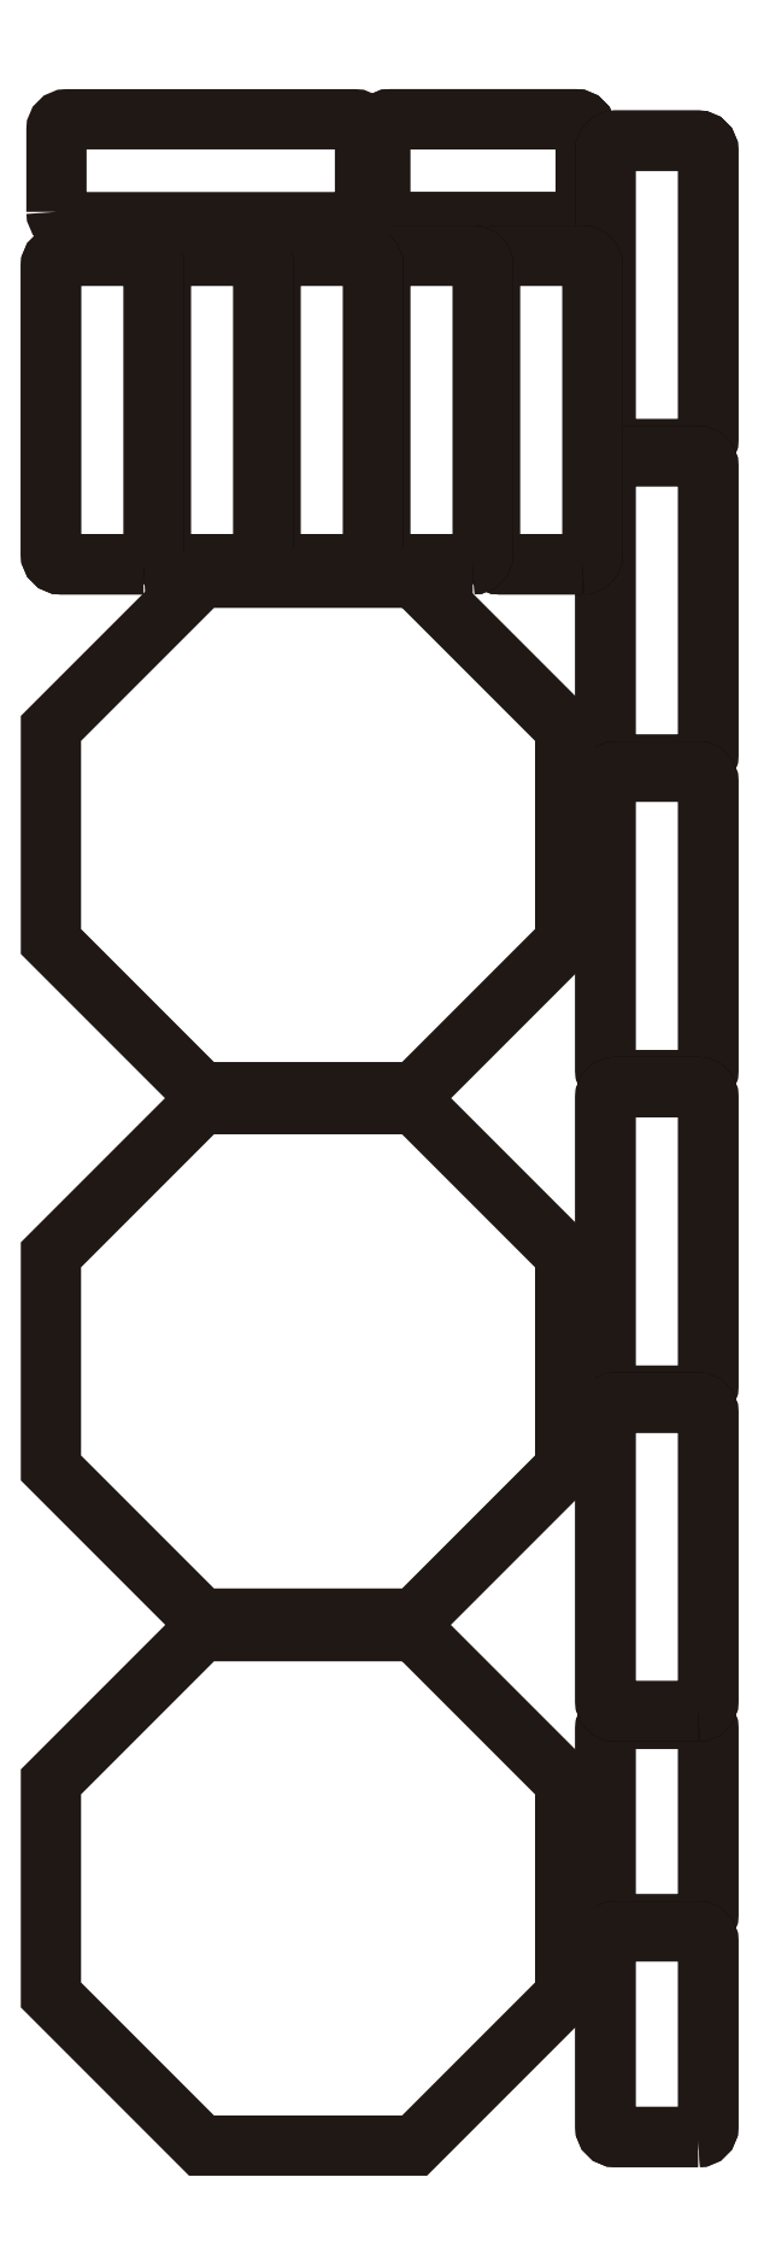
<metadata>
{"format":"dxf","ext":"dxf","renderer":"ezdxf+matplotlib","layout":"modelspace","background":"white","min_lineweight":24,"dpi":150}
</metadata>
<code>
0
SECTION
2
ENTITIES
0
INSERT
8
Capa 1
2
block 2
10
0
20
0
30
0
0
INSERT
8
Capa 1
2
block 3
10
0
20
0
30
0
0
INSERT
8
Capa 1
2
block 4
10
0
20
0
30
0
0
INSERT
8
Capa 1
2
block 5
10
0
20
0
30
0
0
INSERT
8
Capa 1
2
block 11
10
0
20
0
30
0
0
SPLINE
8
Capa 1
210
0
220
0
230
1
70
    11
71
     3
72
    29
73
    25
74
     0
42
1e-10
43
1e-10
12
1
22
0
32
0
13
1
23
0
33
0
40
0
40
0
40
0
40
0
40
1
40
1
40
1
40
2
40
2
40
2
40
3
40
3
40
3
40
4
40
4
40
4
40
5
40
5
40
5
40
6
40
6
40
6
40
7
40
7
40
7
40
8
40
8
40
8
40
8
10
817.8
20
1110
30
0
10
817.8
20
1110
30
0
10
817.8
20
1230
30
0
10
817.8
20
1230
30
0
10
817.8
20
1238
30
0
10
824.5
20
1245
30
0
10
832.8
20
1245
30
0
10
832.8
20
1245
30
0
10
1253
20
1245
30
0
10
1253
20
1245
30
0
10
1261
20
1245
30
0
10
1268
20
1238
30
0
10
1268
20
1230
30
0
10
1268
20
1230
30
0
10
1268
20
1110
30
0
10
1268
20
1110
30
0
10
1268
20
1101
30
0
10
1261
20
1095
30
0
10
1253
20
1095
30
0
10
1253
20
1095
30
0
10
832.8
20
1095
30
0
10
832.8
20
1095
30
0
10
824.5
20
1095
30
0
10
817.8
20
1101
30
0
10
817.8
20
1110
30
0
0
POLYLINE
8
Capa 1
66
     1
10
0
20
0
30
0
0
VERTEX
8
Capa 1
10
1340
20
-959.8
30
0
0
VERTEX
8
Capa 1
10
1029
20
-959.8
30
0
0
VERTEX
8
Capa 1
10
809.8
20
-1179
30
0
0
VERTEX
8
Capa 1
10
809.8
20
-1490
30
0
0
VERTEX
8
Capa 1
10
1029
20
-1710
30
0
0
VERTEX
8
Capa 1
10
1340
20
-1710
30
0
0
VERTEX
8
Capa 1
10
1560
20
-1490
30
0
0
VERTEX
8
Capa 1
10
1560
20
-1179
30
0
0
VERTEX
8
Capa 1
10
1340
20
-959.8
30
0
0
SEQEND
8
Capa 1
0
POLYLINE
8
Capa 1
66
     1
10
0
20
0
30
0
0
VERTEX
8
Capa 1
10
1340
20
-191.4
30
0
0
VERTEX
8
Capa 1
10
1029
20
-191.4
30
0
0
VERTEX
8
Capa 1
10
809.8
20
-411
30
0
0
VERTEX
8
Capa 1
10
809.8
20
-721.7
30
0
0
VERTEX
8
Capa 1
10
1029
20
-941.4
30
0
0
VERTEX
8
Capa 1
10
1340
20
-941.4
30
0
0
VERTEX
8
Capa 1
10
1560
20
-721.7
30
0
0
VERTEX
8
Capa 1
10
1560
20
-411
30
0
0
VERTEX
8
Capa 1
10
1340
20
-191.4
30
0
0
SEQEND
8
Capa 1
0
POLYLINE
8
Capa 1
66
     1
10
0
20
0
30
0
0
VERTEX
8
Capa 1
10
1340
20
576.2
30
0
0
VERTEX
8
Capa 1
10
1029
20
576.2
30
0
0
VERTEX
8
Capa 1
10
809.8
20
356.5
30
0
0
VERTEX
8
Capa 1
10
809.8
20
45.87
30
0
0
VERTEX
8
Capa 1
10
1029
20
-173.8
30
0
0
VERTEX
8
Capa 1
10
1340
20
-173.8
30
0
0
VERTEX
8
Capa 1
10
1560
20
45.87
30
0
0
VERTEX
8
Capa 1
10
1560
20
356.5
30
0
0
VERTEX
8
Capa 1
10
1340
20
576.2
30
0
0
SEQEND
8
Capa 1
0
ENDSEC
0
EOF

</code>
